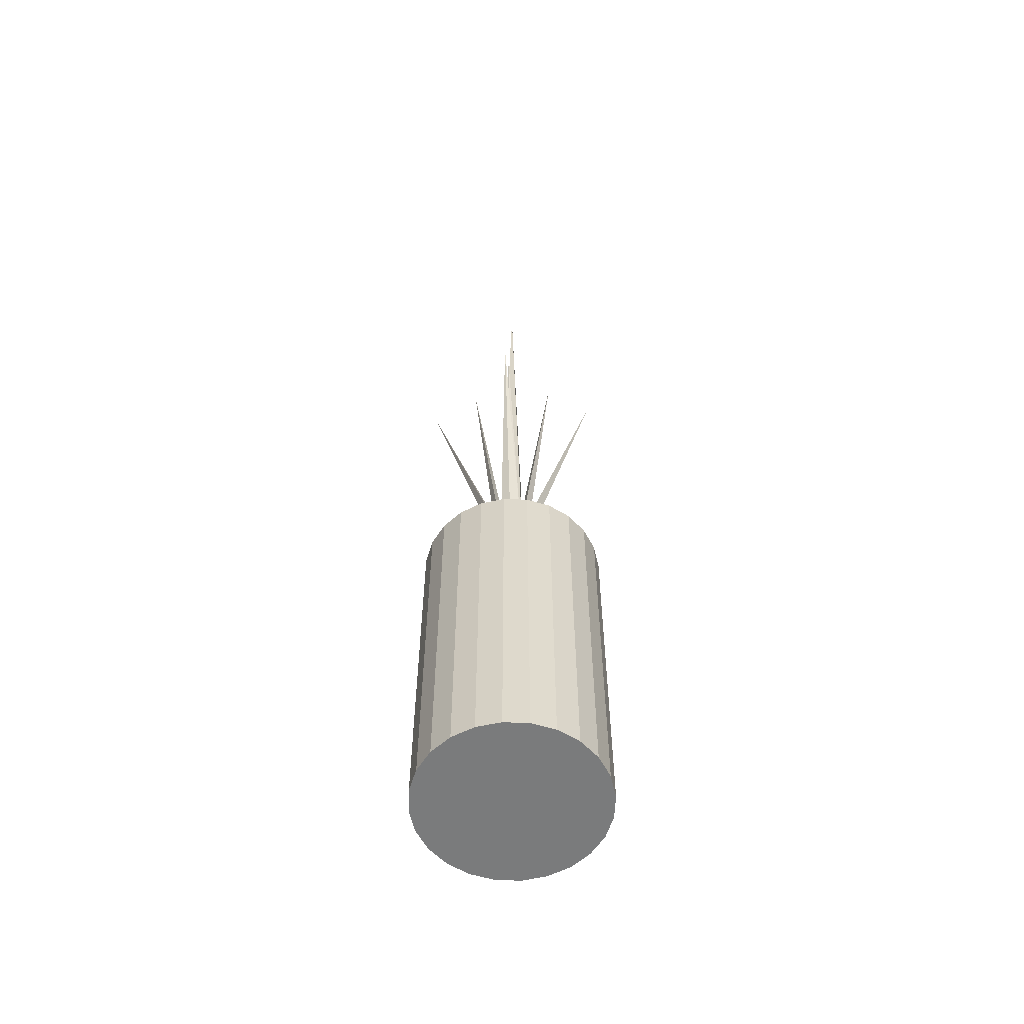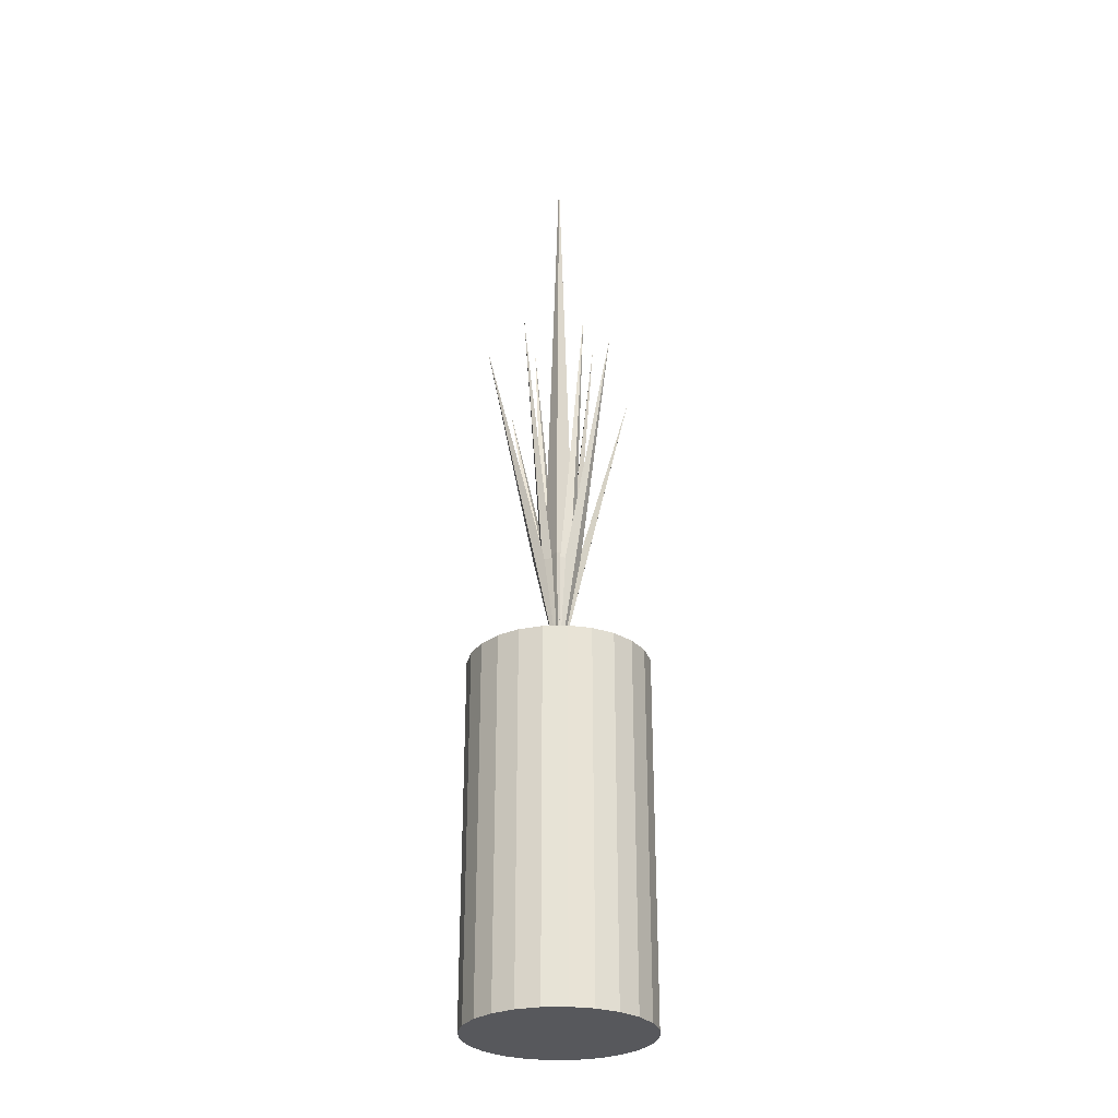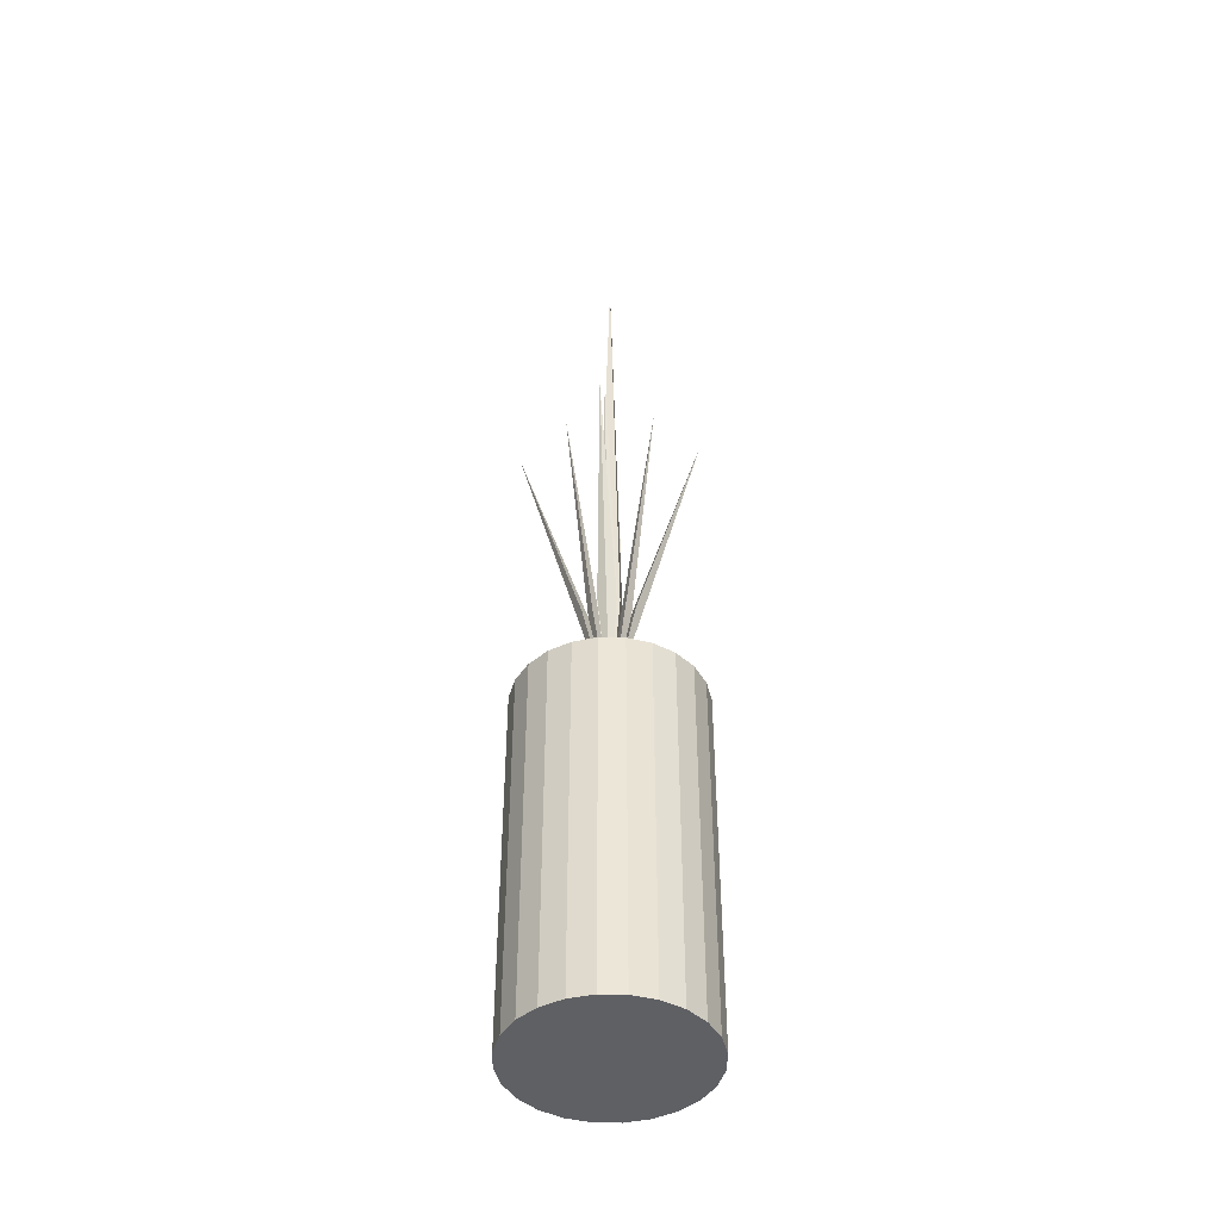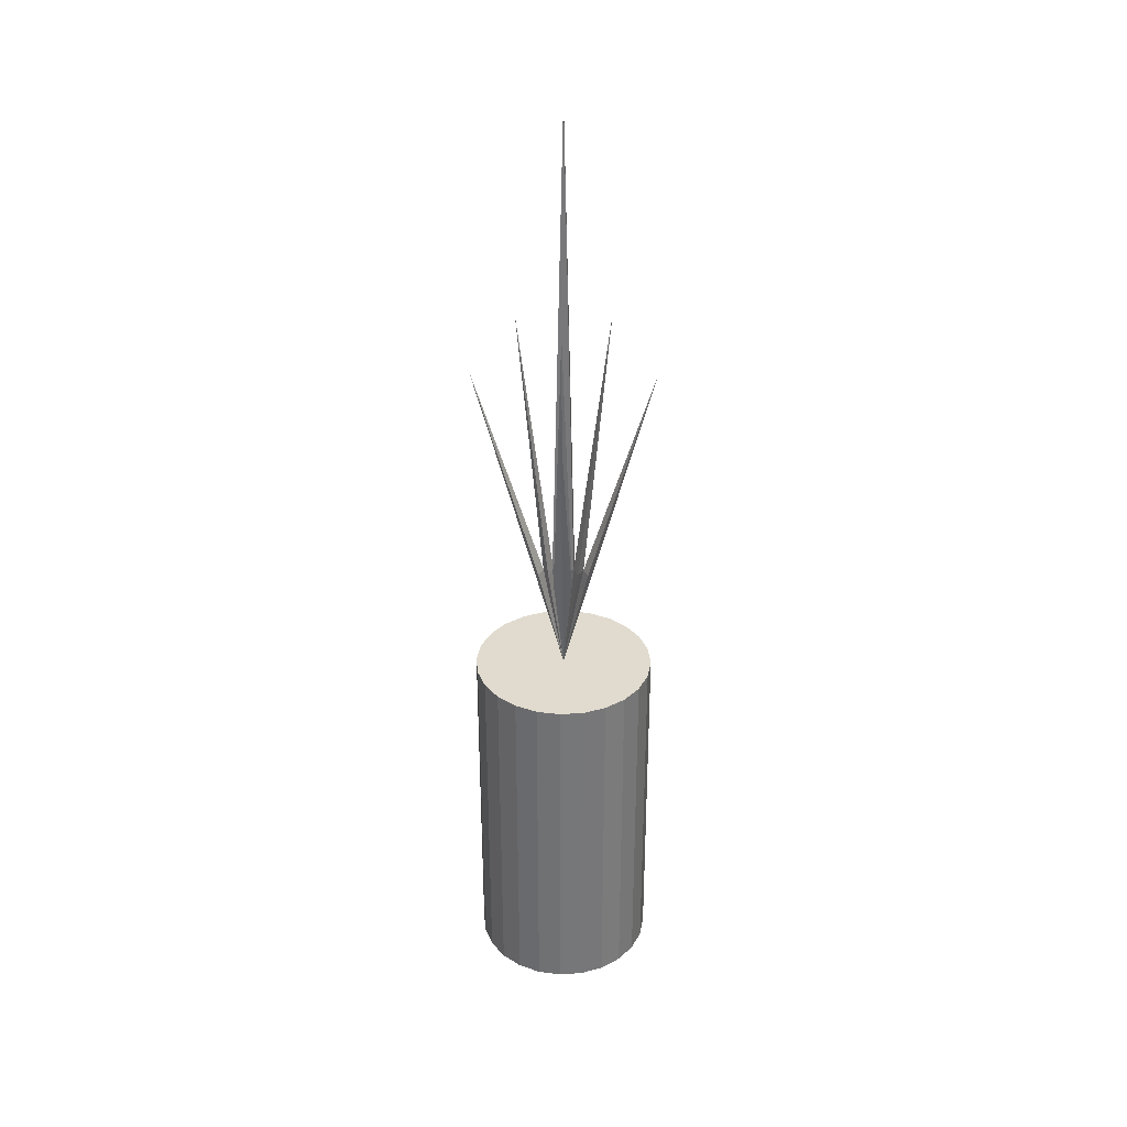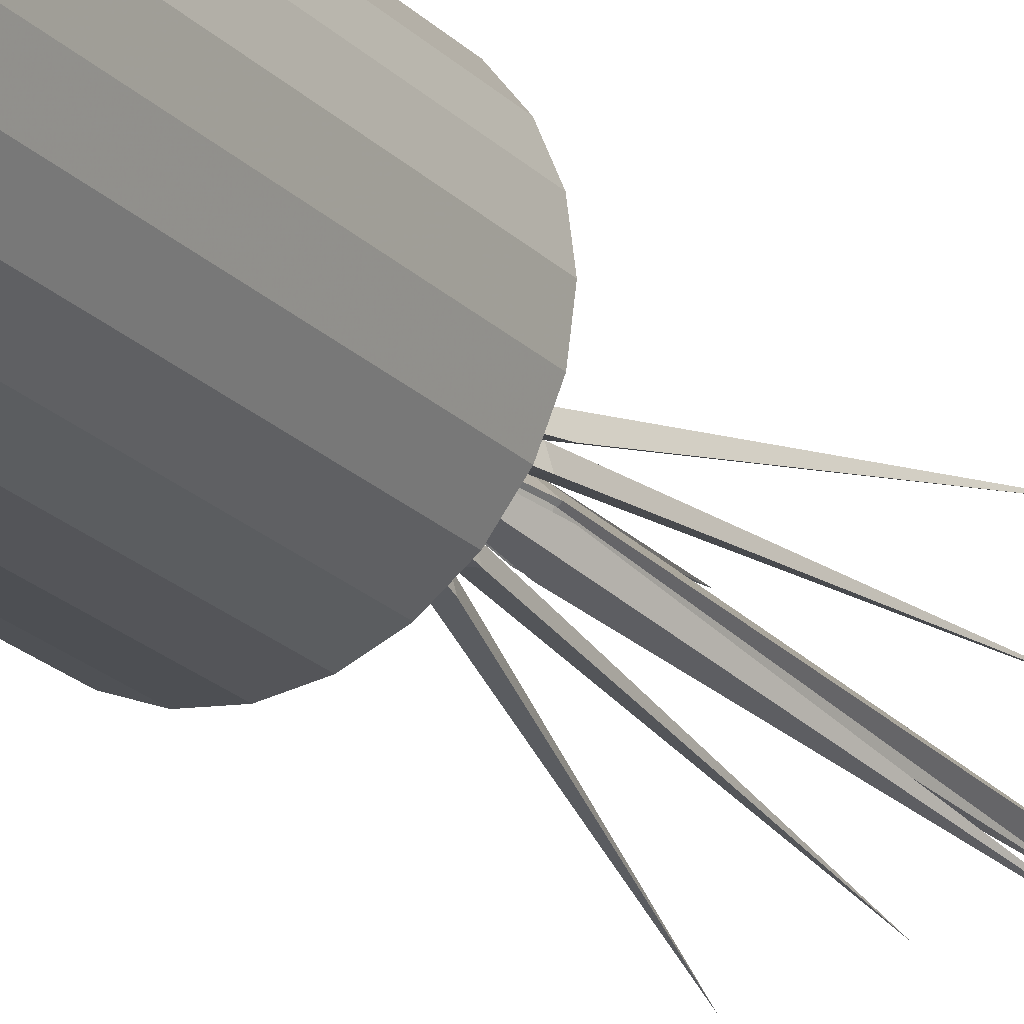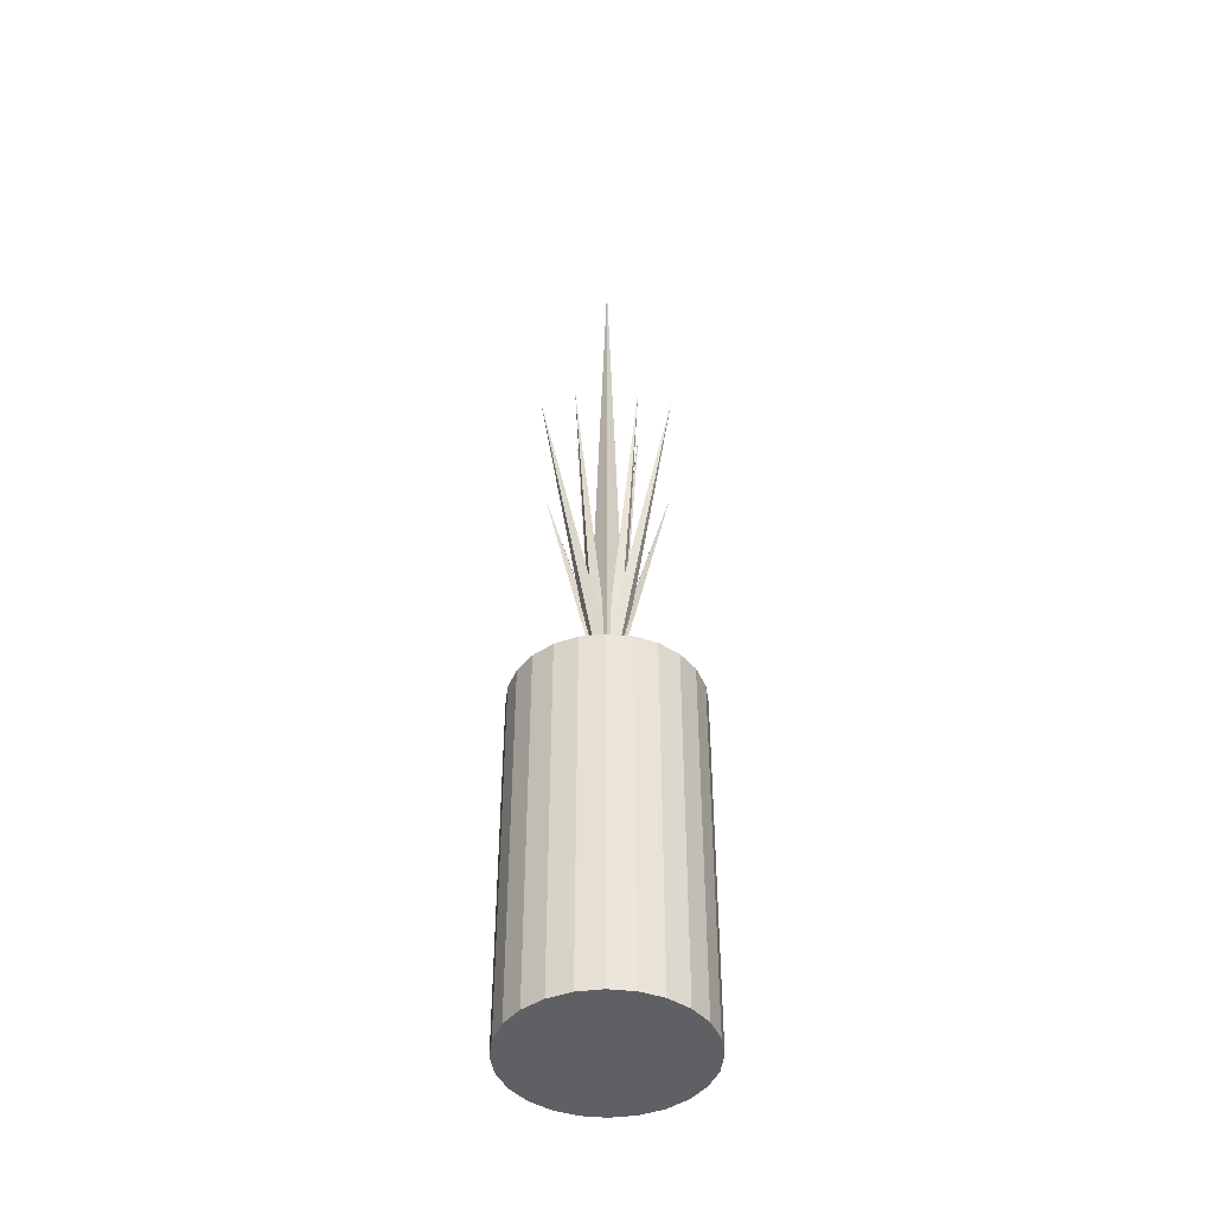
<metadata>
{"format":"obj","ext":"obj","renderer":"f3d","projection":"perspective","resolution":1024,"background":"white","views":[{"elev":-58.3,"azim":50.2,"up":"+Z"},{"elev":-28.8,"azim":-170.1,"up":"+Z"},{"elev":-44.4,"azim":-38.7,"up":"+Z"},{"elev":33.4,"azim":137.3,"up":"+Z"},{"elev":-21.7,"azim":-149.0,"up":"+Y"},{"elev":-44.4,"azim":-179.3,"up":"+Z"}]}
</metadata>
<code>
g
v -0.1449 -0.03882 -0.6
v -0.1299 -0.075 -0.6
v -0.15 1.429e-14 -0.6
v 0.15 -1.433e-14 -0.6
v 0.1449 -0.03882 -0.6
v 0.1299 -0.075 -0.6
v 0.1061 -0.1061 -0.6
v 0.075 -0.1299 -0.6
v 0.03882 -0.1449 -0.6
v -1.439e-14 -0.15 -0.6
v -0.03882 -0.1449 -0.6
v -0.075 -0.1299 -0.6
v -0.1061 -0.1061 -0.6
v -1.439e-14 -0.15 4.512e-17
v 0.03882 -0.1449 4.512e-17
v -0.03882 -0.1449 4.512e-17
v -0.075 -0.1299 4.512e-17
v -0.1061 -0.1061 4.512e-17
v -0.1299 -0.075 4.512e-17
v -0.1449 -0.03882 4.512e-17
v -0.15 1.429e-14 4.512e-17
v -0.1449 0.03882 -0.6
v -0.1449 0.03882 4.512e-17
v -0.1299 0.075 -0.6
v -0.1299 0.075 4.512e-17
v -0.1061 0.1061 -0.6
v -0.1061 0.1061 4.512e-17
v -0.075 0.1299 -0.6
v -0.075 0.1299 4.512e-17
v -0.03882 0.1449 -0.6
v -0.03882 0.1449 4.512e-17
v 1.429e-14 0.15 -0.6
v 1.429e-14 0.15 4.512e-17
v 0.03882 0.1449 -0.6
v 0.03882 0.1449 4.512e-17
v 0.075 0.1299 -0.6
v 0.075 0.1299 4.512e-17
v 0.1061 0.1061 -0.6
v 0.1061 0.1061 4.512e-17
v 0.1299 0.075 -0.6
v 0.1299 0.075 4.512e-17
v 0.1449 0.03882 -0.6
v 0.1449 0.03882 4.512e-17
v 0.15 -1.433e-14 4.512e-17
v 0.1449 -0.03882 4.512e-17
v 0.1299 -0.075 4.512e-17
v 0.1061 -0.1061 4.512e-17
v 0.075 -0.1299 4.512e-17
v -0.01859 0.0398 0.1861
v -0.0292 0.0292 0.1861
v -0.1061 0.1061 0.5625
v -0.0398 0.01859 0.1861
v -0.02357 0.02357 0.1875
v -0.03482 0.03482 0.1847
v 0 0 0
v 0.05303 -0.05303 0.6562
v 0.02357 -0.02357 0.1875
v 0.02828 -0.007071 0.1875
v -0.02828 0.007071 0.1875
v -0.01768 0.01768 0.1875
v 0.01179 -0.01179 0.1875
v 0.01768 -0.01768 0.1875
v 0.0398 -0.01859 0.1861
v 0.03482 -0.03482 0.1847
v 0.01859 -0.0398 0.1861
v 0.1061 -0.1061 0.5625
v 0.0292 -0.0292 0.1861
v 0.007071 -0.02828 0.1875
v -0.02828 -0.007071 0.1875
v -0.05303 -0.05303 0.6562
v -0.02357 -0.02357 0.1875
v -0.01179 -0.01179 0.1875
v -0.007071 -0.02828 0.1875
v -0.01768 -0.01768 0.1875
v -0.01859 -0.0398 0.1861
v -0.1061 -0.1061 0.5625
v -0.0398 -0.01859 0.1861
v -0.03482 -0.03482 0.1847
v -0.0292 -0.0292 0.1861
v -0.01179 0.01179 0.1875
v -0.007071 0.02828 0.1875
v -0.05303 0.05303 0.6562
v 0.03482 0.03482 0.1847
v 0.02357 0.02357 0.1875
v 0.0292 0.0292 0.1861
v 0.0398 0.01859 0.1861
v 0.01859 0.0398 0.1861
v 0.1061 0.1061 0.5625
v 0 0 1
v 0 0 0.5
v -0.025 0 0.2
v 0 -0.025 0.2
v 0.05303 0.05303 0.6562
v 0.02828 0.007071 0.1875
v 0.007071 0.02828 0.1875
v 0.01768 0.01768 0.1875
v 0.01179 0.01179 0.1875
v 0.025 0 0.2
v 0 0.025 0.2
f 4 5 6
f 3 2 1
f 3 6 7
f 3 7 8
f 3 8 9
f 3 9 10
f 3 10 11
f 3 11 12
f 3 12 13
f 3 13 2
f 3 4 6
f 10 9 15
f 10 15 14
f 11 10 14
f 11 14 16
f 12 11 16
f 12 16 17
f 13 12 17
f 13 17 18
f 18 19 2
f 18 2 13
f 19 20 1
f 19 1 2
f 20 21 3
f 20 3 1
f 21 23 22
f 21 22 3
f 23 25 24
f 23 24 22
f 25 27 26
f 25 26 24
f 28 26 27
f 28 27 29
f 30 28 29
f 30 29 31
f 32 30 31
f 32 31 33
f 34 32 33
f 34 33 35
f 36 34 35
f 36 35 37
f 38 36 37
f 38 37 39
f 39 41 40
f 39 40 38
f 41 43 42
f 41 42 40
f 43 44 4
f 43 4 42
f 44 45 5
f 44 5 4
f 45 46 6
f 45 6 5
f 46 47 7
f 46 7 6
f 8 7 47
f 8 47 48
f 9 8 48
f 9 48 15
f 44 46 45
f 39 14 15
f 39 15 48
f 39 48 47
f 39 47 46
f 39 44 43
f 39 43 41
f 39 37 35
f 39 35 33
f 39 33 31
f 39 31 29
f 39 29 27
f 39 27 25
f 39 25 23
f 39 23 21
f 39 21 20
f 39 20 19
f 39 19 18
f 39 18 17
f 39 17 16
f 39 16 14
f 39 46 44
f 26 40 42
f 26 42 4
f 26 4 3
f 26 3 22
f 26 22 24
f 26 28 30
f 26 30 32
f 26 32 34
f 26 34 36
f 26 36 38
f 26 38 40
f 51 50 49
f 51 52 50
f 52 53 50
f 51 49 53
f 51 53 52
f 50 49 54
f 50 53 49
f 50 54 55
f 53 50 55
f 51 54 49
f 57 58 56
f 53 60 59
f 61 58 62
f 64 63 55
f 65 64 55
f 55 62 61
f 55 57 62
f 63 64 66
f 64 65 66
f 64 67 65
f 65 57 66
f 67 63 55
f 65 67 55
f 63 67 64
f 66 67 65
f 66 63 67
f 65 67 57
f 67 57 66
f 64 67 66
f 66 57 63
f 63 57 67
f 57 63 55
f 55 65 57
f 55 57 67
f 55 67 64
f 56 61 58
f 62 57 56
f 61 62 56
f 57 68 56
f 68 62 57
f 56 61 68
f 71 69 70
f 70 72 69
f 72 73 70
f 71 74 73
f 70 71 73
f 73 74 72
f 55 73 72
f 74 69 70
f 73 74 70
f 74 69 72
f 71 75 76
f 72 69 55
f 55 74 73
f 55 69 74
f 74 71 70
f 72 74 70
f 74 71 69
f 55 77 78
f 79 71 77
f 77 71 76
f 55 74 72
f 55 71 74
f 55 69 71
f 71 73 55
f 55 71 75
f 77 71 55
f 55 78 75
f 58 61 55
f 57 58 55
f 61 68 55
f 68 57 55
f 68 61 62
f 62 68 56
f 58 62 56
f 55 62 58
f 55 68 62
f 57 62 58
f 79 78 75
f 79 77 76
f 75 79 76
f 55 79 75
f 55 77 79
f 71 79 75
f 79 78 55
f 71 79 55
f 79 77 78
f 76 78 79
f 76 79 71
f 76 78 77
f 76 75 78
f 51 54 50
f 51 50 53
f 49 54 55
f 59 80 55
f 55 49 53
f 52 50 54
f 51 52 54
f 55 54 52
f 53 52 55
f 50 52 55
f 49 50 55
f 55 60 59
f 55 81 60
f 55 60 80
f 55 53 60
f 60 53 82
f 80 60 82
f 82 53 81
f 80 60 81
f 59 60 80
f 80 81 82
f 80 81 55
f 81 53 55
f 60 53 81
f 82 80 59
f 82 53 59
f 60 81 82
f 59 60 82
f 55 53 59
f 55 84 85
f 55 85 83
f 86 84 55
f 55 86 83
f 84 87 88
f 88 86 84
f 88 83 86
f 85 87 84
f 86 85 84
f 85 84 88
f 83 85 88
f 85 86 88
f 87 85 88
f 86 83 85
f 91 90 89
f 55 90 91
f 55 92 90
f 92 89 90
f 55 84 87
f 87 83 88
f 96 94 93
f 95 96 93
f 93 97 95
f 93 84 95
f 84 95 55
f 55 95 97
f 87 85 83
f 83 87 55
f 55 96 95
f 55 94 96
f 55 85 87
f 55 86 85
f 95 84 96
f 55 98 90
f 98 89 90
f 99 90 89
f 55 90 99
f 96 94 97
f 55 94 84
f 94 96 84
f 93 97 94
f 97 95 96
f 96 97 55
f 84 96 55
f 97 94 55
f 93 97 96
f 93 96 84
f 84 94 93
f 99 98 92
f 91 99 92
f 89 98 99
f 89 99 91
f 89 92 98
f 89 91 92
f 92 91 55
f 91 99 55
f 98 92 55
f 55 99 98

</code>
